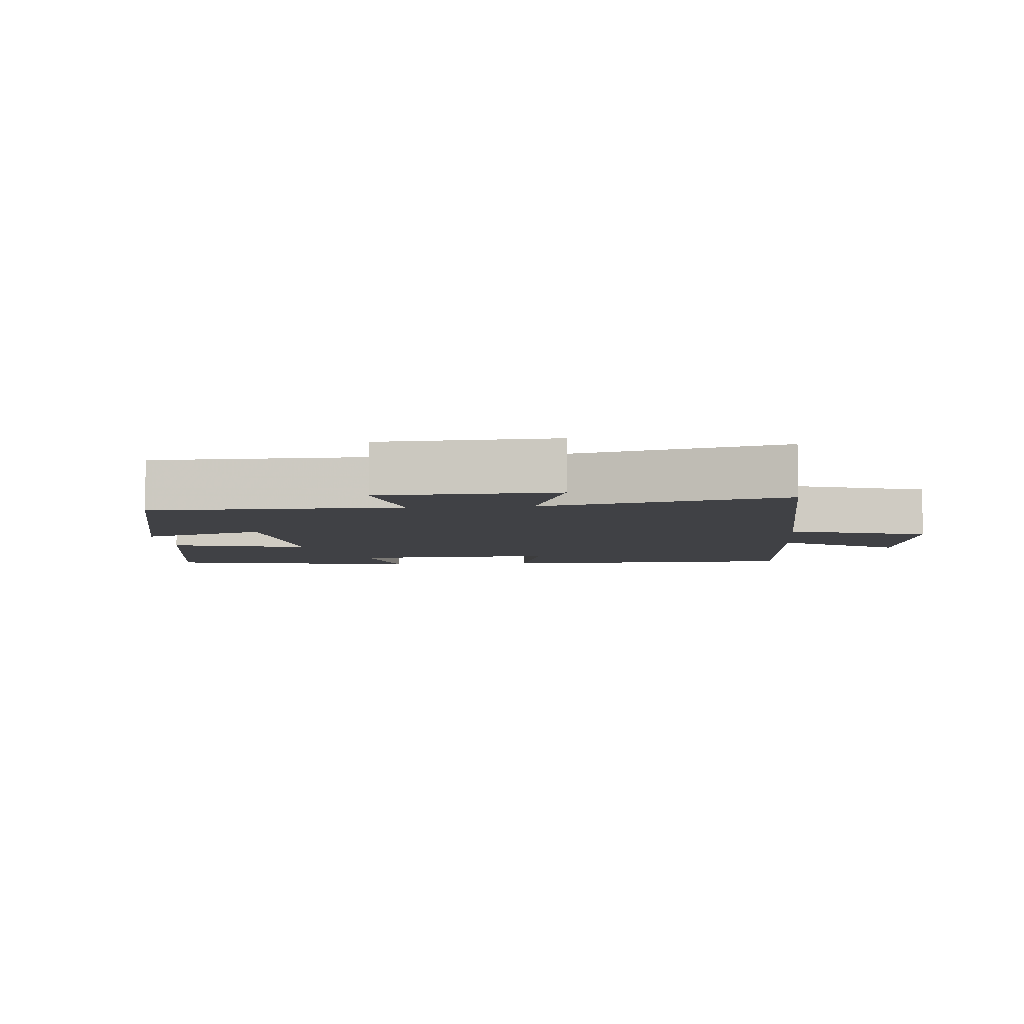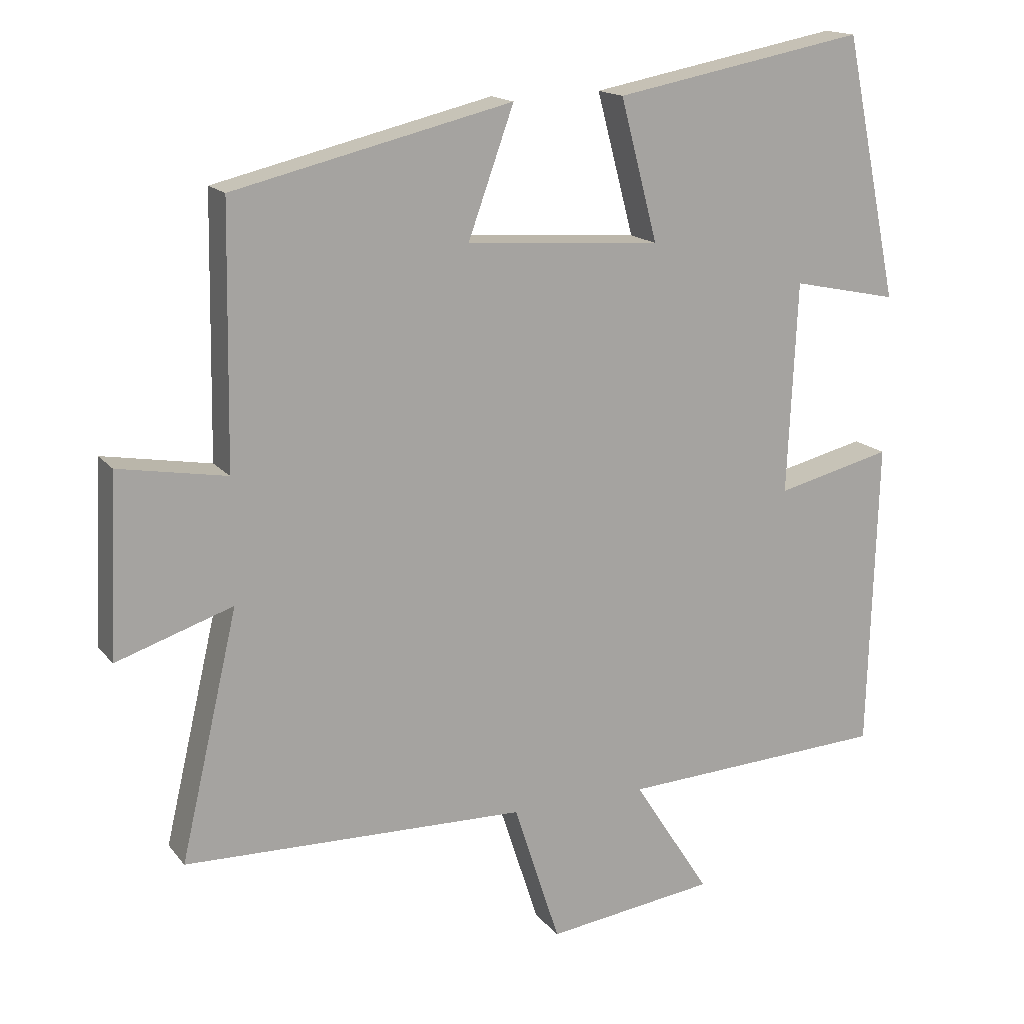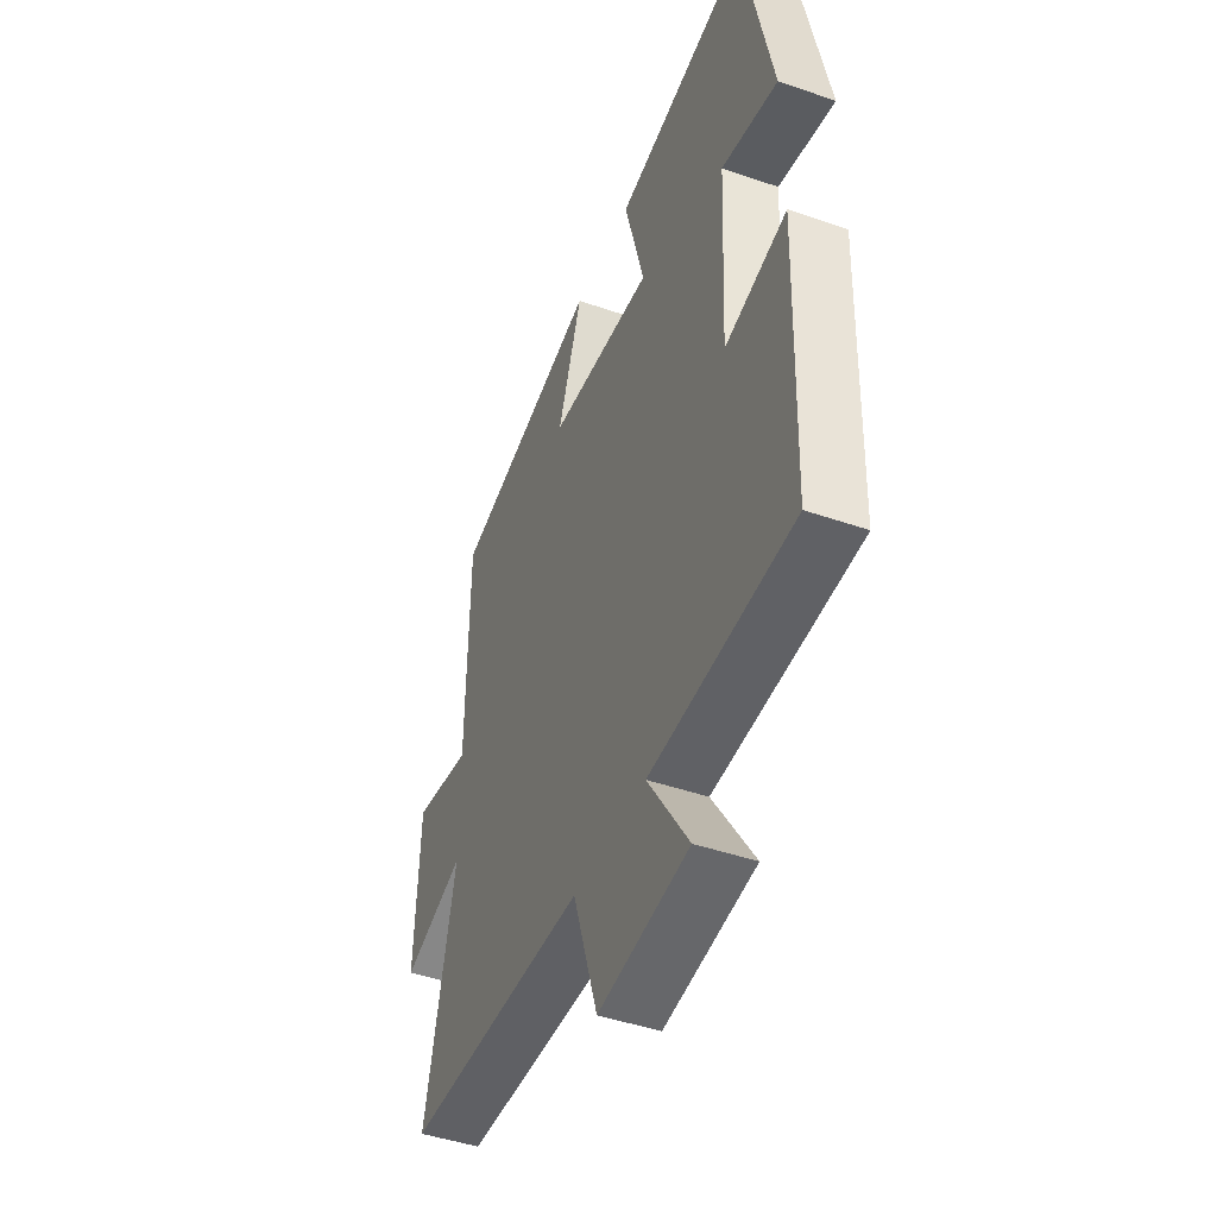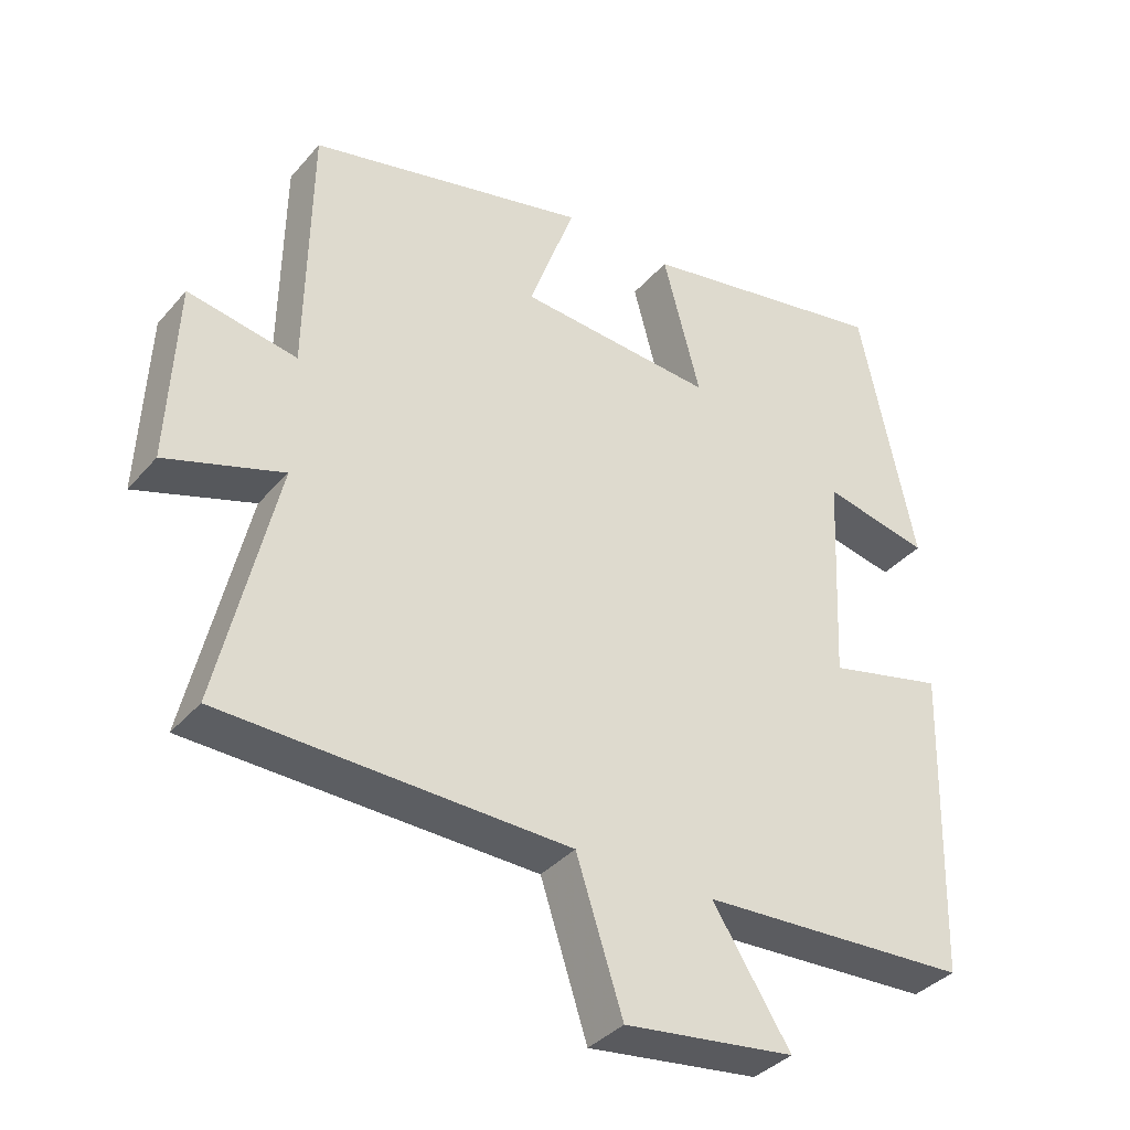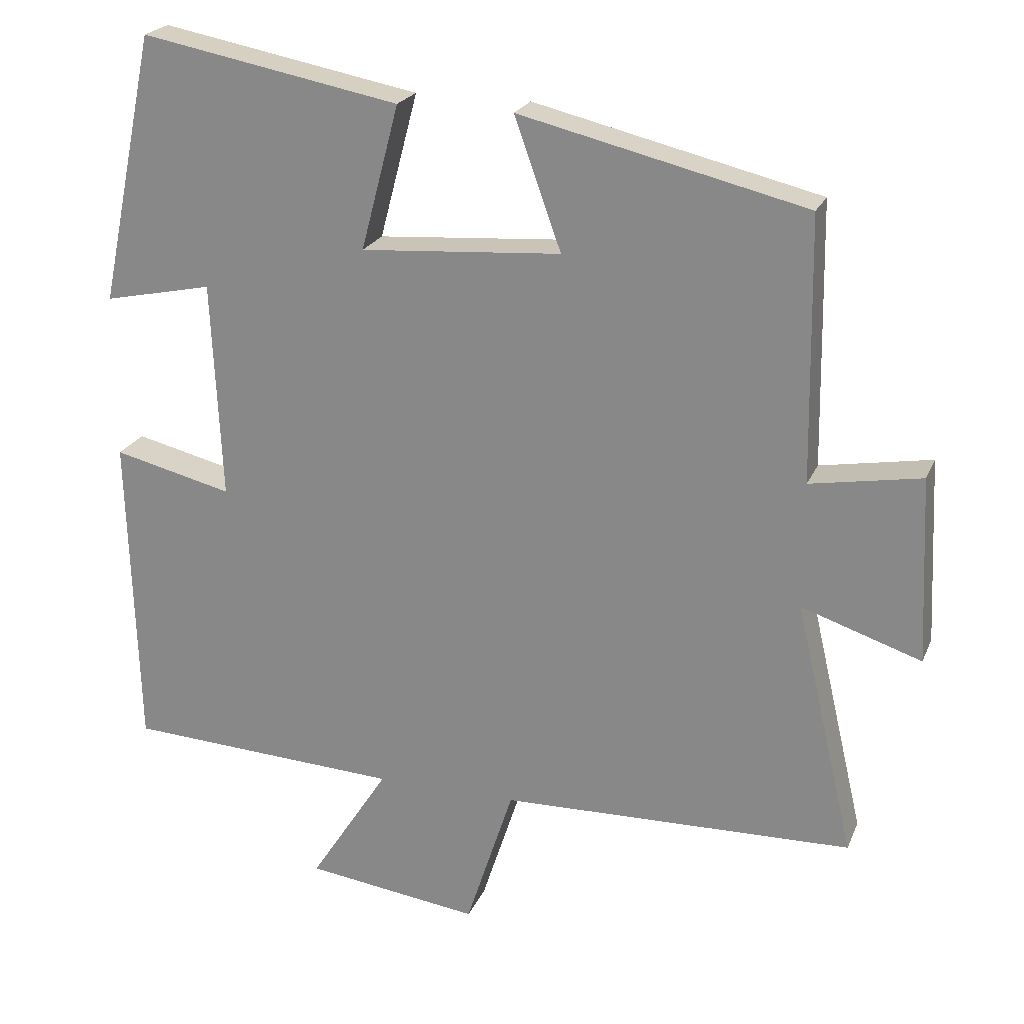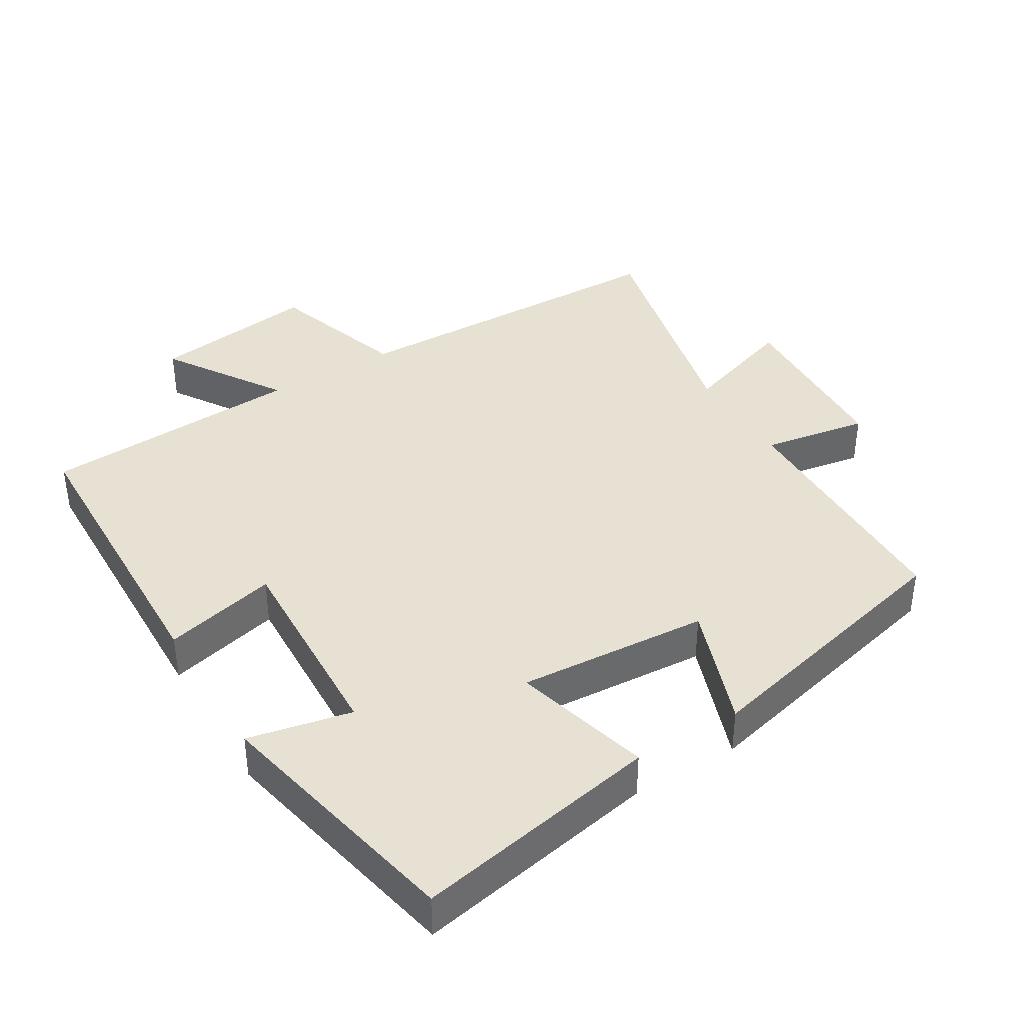
<metadata>
{"format":"obj","ext":"obj","renderer":"f3d","projection":"perspective","resolution":1024,"background":"white","views":[{"elev":-5.8,"azim":95.2,"up":"+Y"},{"elev":15.9,"azim":155.0,"up":"+Z"},{"elev":-45.0,"azim":-111.9,"up":"+Z"},{"elev":-36.8,"azim":144.7,"up":"+Z"},{"elev":22.2,"azim":18.6,"up":"+Z"},{"elev":39.5,"azim":-31.3,"up":"+Y"}]}
</metadata>
<code>
v -0.422 0.07 0.568
v -0.063 0.07 0.5
v -0.116 0.07 0.299
v 0.162 0.07 0.319
v 0.097 0.07 0.5
v 0.494 0.07 0.405
v 0.5 0.07 0.04
v 0.654 0.07 0.067
v 0.666 0.07 -0.191
v 0.5 0.07 -0.136
v 0.582 0.07 -0.488
v 0.093 0.07 -0.5
v 0.027 0.07 -0.703
v -0.215 0.07 -0.671
v -0.105 0.07 -0.5
v -0.487 0.07 -0.48
v -0.5 0.07 -0.037
v -0.335 0.07 -0.077
v -0.349 0.07 0.225
v -0.5 0.07 0.193
v -0.422 0 0.568
v -0.063 0 0.5
v -0.116 0 0.299
v 0.162 0 0.319
v 0.097 0 0.5
v 0.494 0 0.405
v 0.5 0 0.04
v 0.654 0 0.067
v 0.666 0 -0.191
v 0.5 0 -0.136
v 0.582 0 -0.488
v 0.093 0 -0.5
v 0.027 0 -0.703
v -0.215 0 -0.671
v -0.105 0 -0.5
v -0.487 0 -0.48
v -0.5 0 -0.037
v -0.335 0 -0.077
v -0.349 0 0.225
v -0.5 0 0.193
f 19 20 1 2
f 18 19 2 3
f 15 16 17 18
f 15 18 3 4
f 12 13 14 15
f 10 11 12 15
f 10 15 4
f 7 8 9 10
f 6 7 10
f 4 5 6 10
f 22 21 40 39
f 23 22 39 38
f 38 37 36 35
f 24 23 38 35
f 35 34 33 32
f 35 32 31 30
f 24 35 30
f 30 29 28 27
f 30 27 26
f 30 26 25 24
f 1 21 22 2
f 2 22 23 3
f 3 23 24 4
f 4 24 25 5
f 5 25 26 6
f 6 26 27 7
f 7 27 28 8
f 8 28 29 9
f 9 29 30 10
f 10 30 31 11
f 11 31 32 12
f 12 32 33 13
f 13 33 34 14
f 14 34 35 15
f 15 35 36 16
f 16 36 37 17
f 17 37 38 18
f 18 38 39 19
f 19 39 40 20
f 20 40 21 1

</code>
